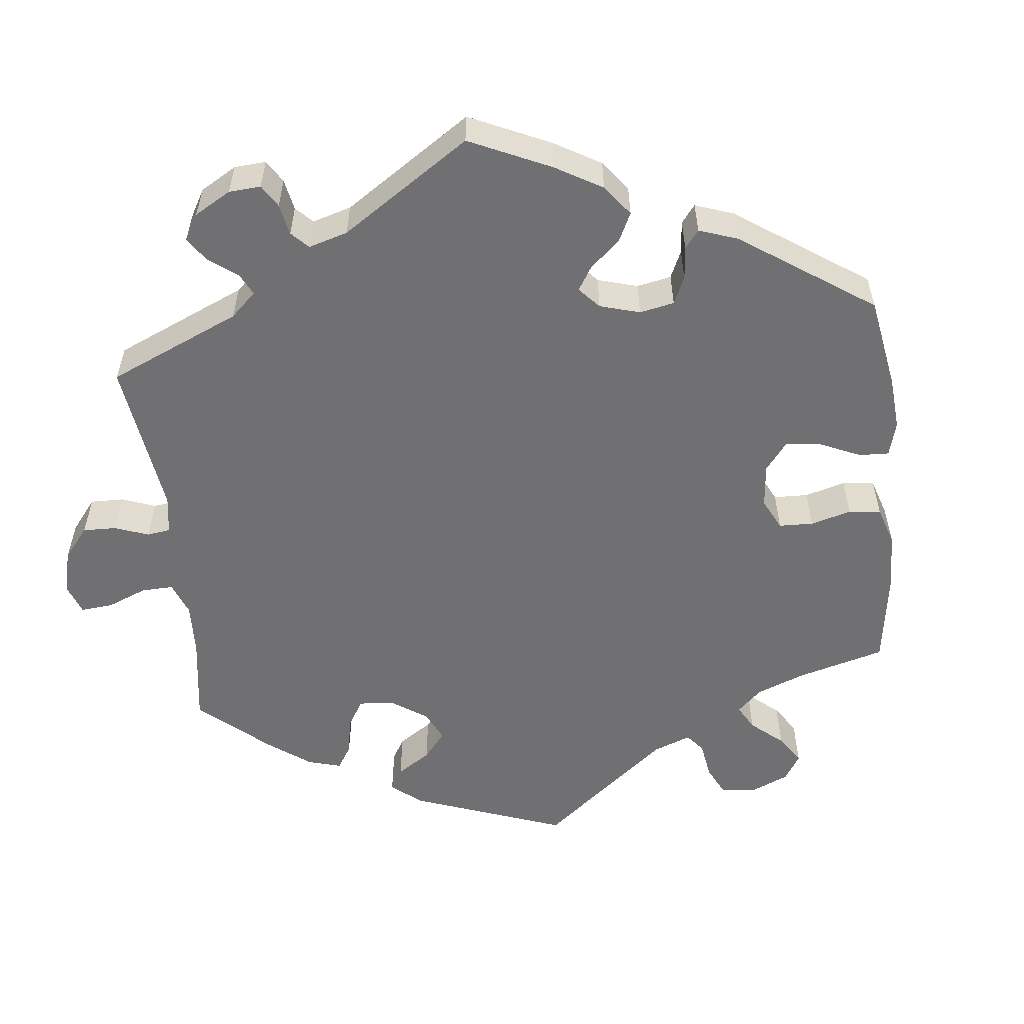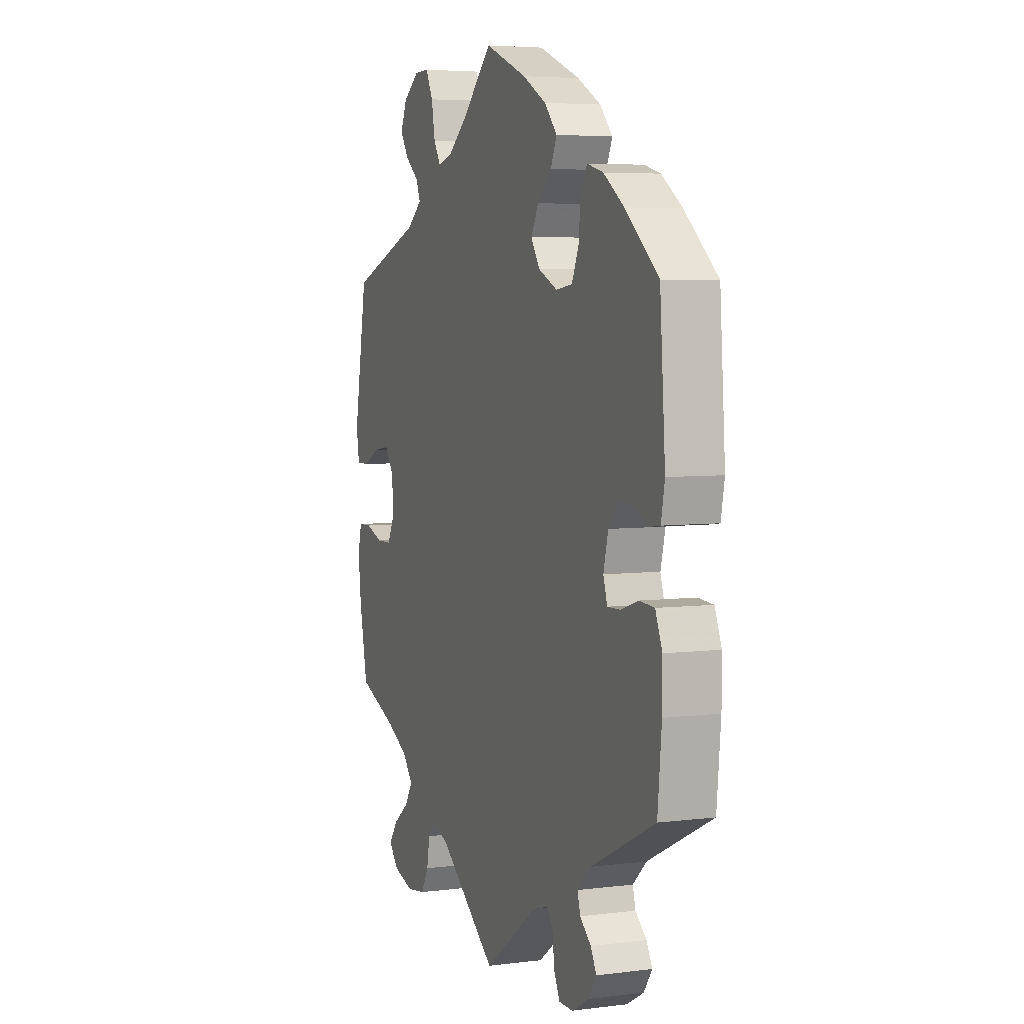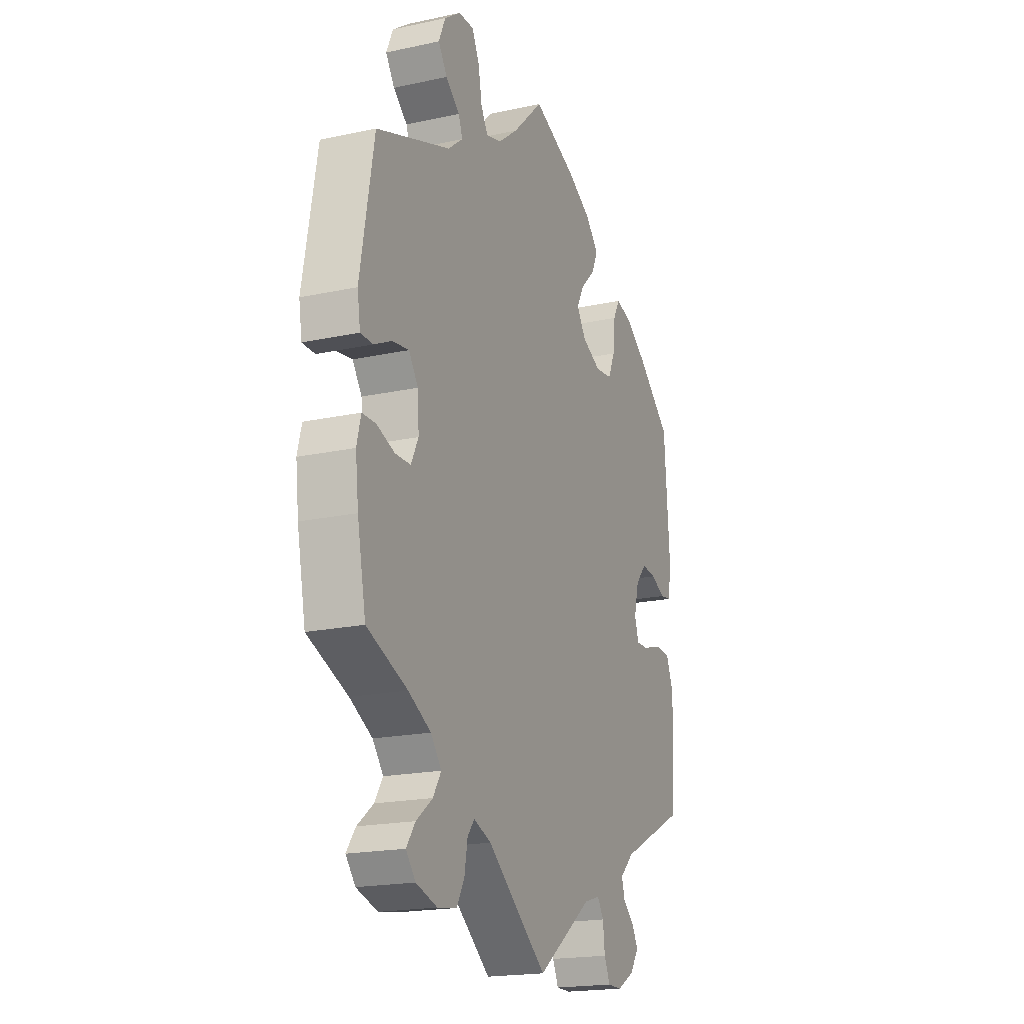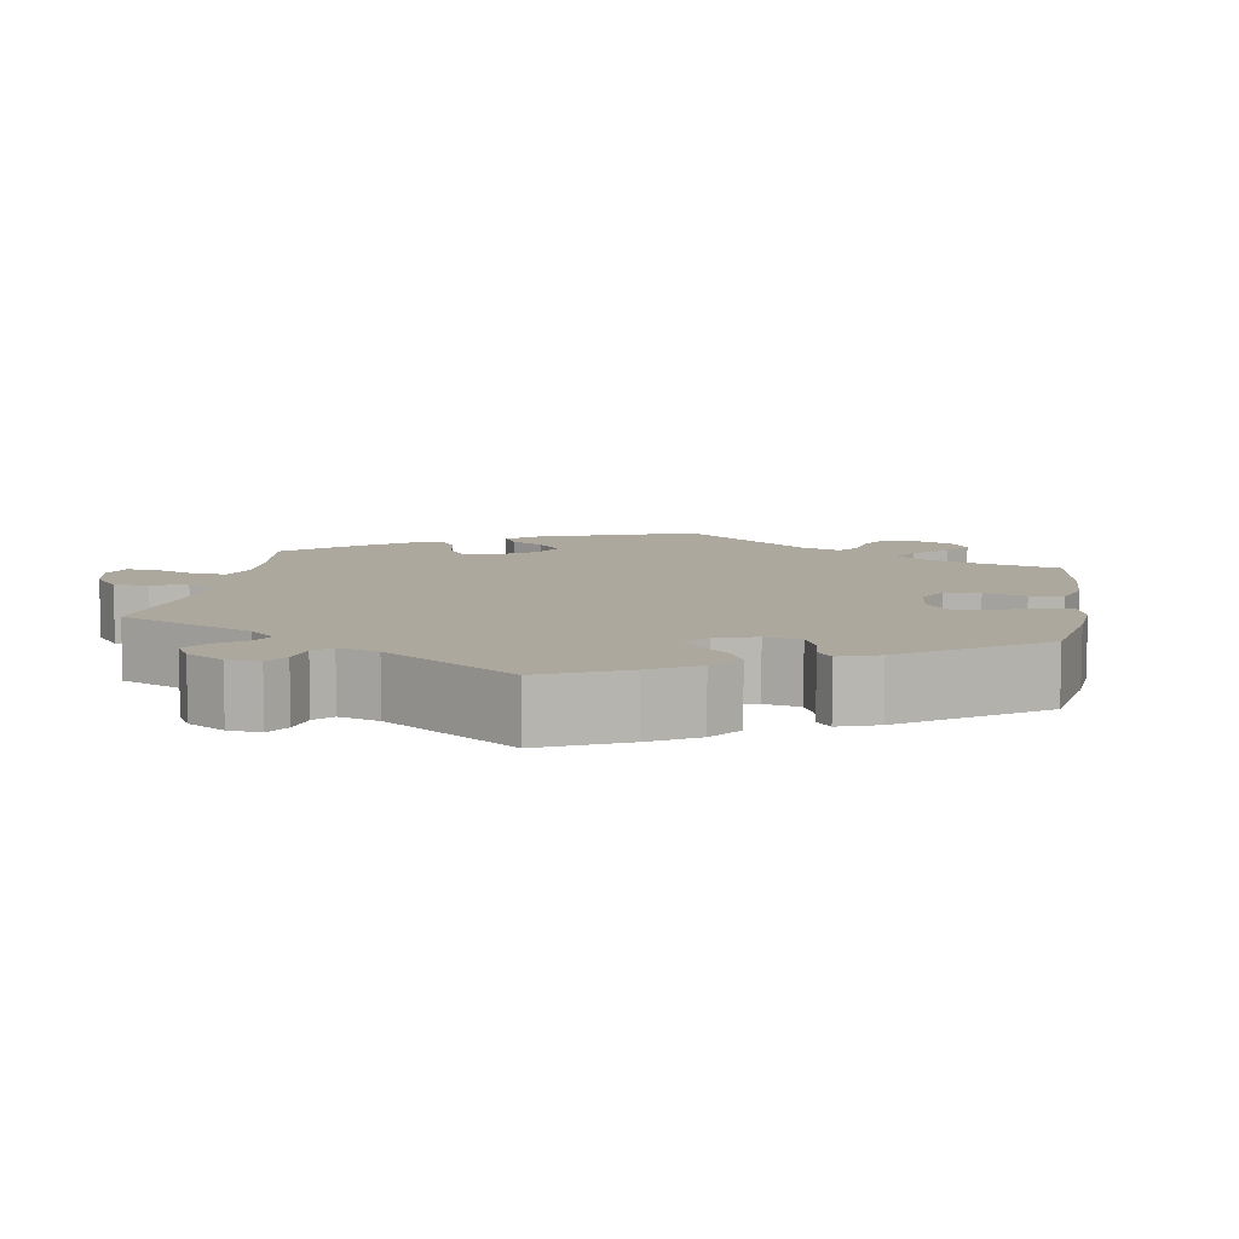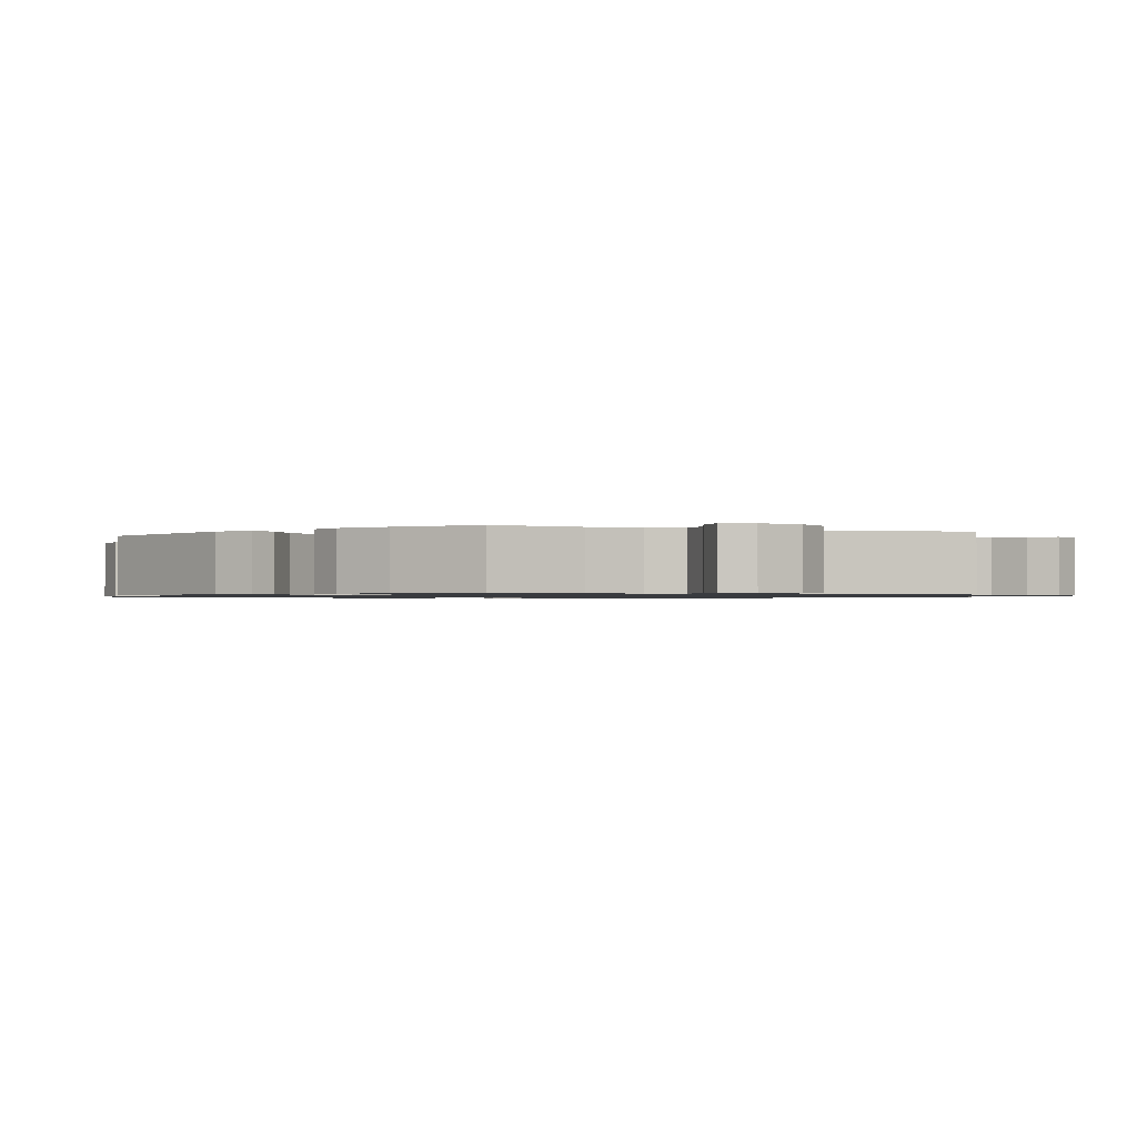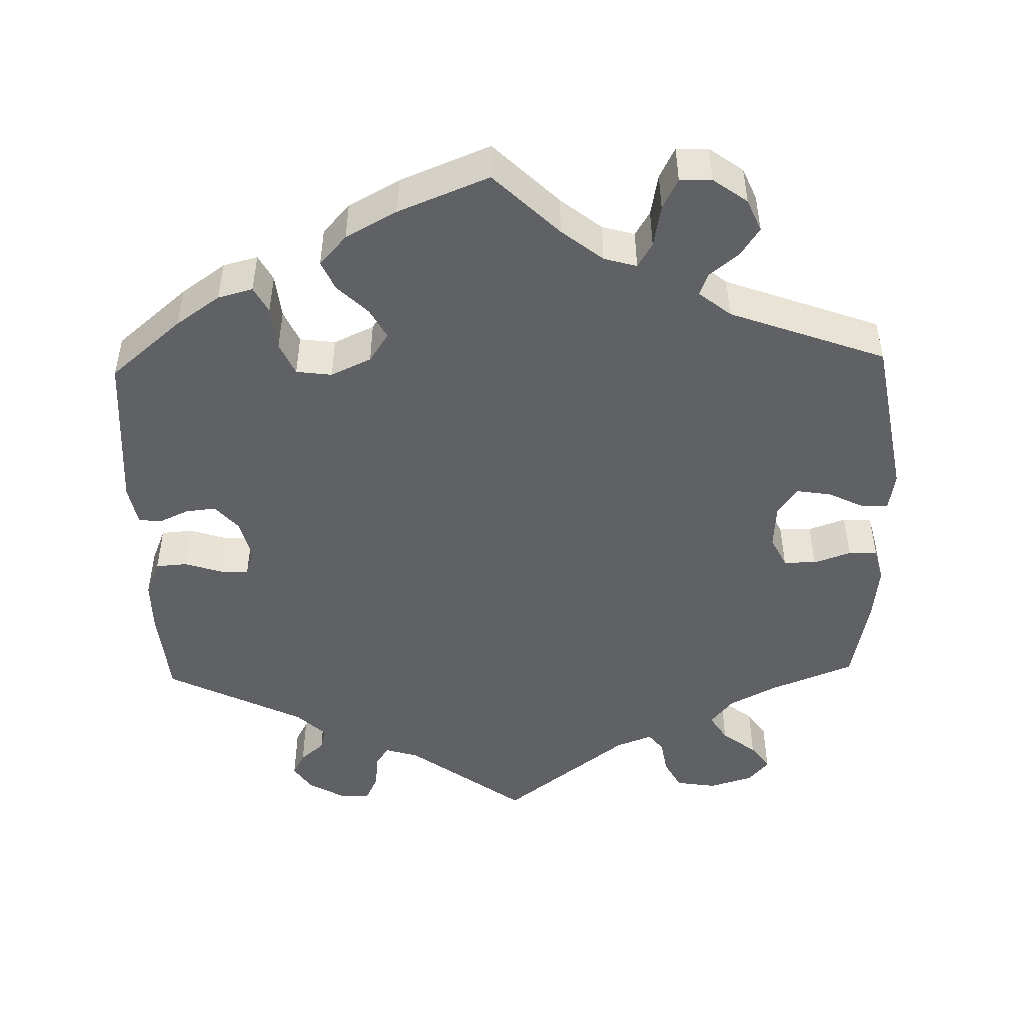
<metadata>
{"format":"obj","ext":"obj","renderer":"f3d","projection":"perspective","resolution":1024,"background":"white","views":[{"elev":-55.0,"azim":-113.8,"up":"+Y"},{"elev":5.2,"azim":-111.5,"up":"+Z"},{"elev":-19.4,"azim":112.1,"up":"+Z"},{"elev":8.6,"azim":-110.4,"up":"+Y"},{"elev":-1.0,"azim":129.0,"up":"+Y"},{"elev":-48.1,"azim":1.5,"up":"+Y"}]}
</metadata>
<code>
v 0.537 0.07 0.08
v 0.529 0.07 0.03
v 0.495 0.07 0.03
v 0.448 0.07 0.053
v 0.403 0.07 0.06
v 0.378 0.07 0.024
v 0.374 0.07 -0.034
v 0.394 0.07 -0.074
v 0.436 0.07 -0.075
v 0.484 0.07 -0.058
v 0.521 0.07 -0.059
v 0.532 0.07 -0.103
v 0.524 0.07 -0.173
v 0.501 0.07 -0.288
v 0.392 0.07 -0.331
v 0.331 0.07 -0.363
v 0.302 0.07 -0.399
v 0.324 0.07 -0.434
v 0.368 0.07 -0.468
v 0.392 0.07 -0.502
v 0.366 0.07 -0.533
v 0.309 0.07 -0.55
v 0.257 0.07 -0.542
v 0.236 0.07 -0.504
v 0.228 0.07 -0.458
v 0.209 0.07 -0.434
v 0.162 0.07 -0.452
v 0 0.07 -0.577
v -0.15 0.07 -0.467
v -0.193 0.07 -0.454
v -0.21 0.07 -0.48
v -0.215 0.07 -0.525
v -0.231 0.07 -0.559
v -0.27 0.07 -0.559
v -0.317 0.07 -0.532
v -0.34 0.07 -0.498
v -0.324 0.07 -0.468
v -0.293 0.07 -0.441
v -0.285 0.07 -0.412
v -0.323 0.07 -0.376
v -0.501 0.07 -0.288
v -0.512 0.07 -0.173
v -0.512 0.07 -0.104
v -0.493 0.07 -0.058
v -0.452 0.07 -0.055
v -0.403 0.07 -0.071
v -0.367 0.07 -0.072
v -0.356 0.07 -0.037
v -0.369 0.07 0.015
v -0.399 0.07 0.049
v -0.438 0.07 0.045
v -0.477 0.07 0.027
v -0.506 0.07 0.031
v -0.516 0.07 0.083
v -0.501 0.07 0.289
v -0.409 0.07 0.367
v -0.352 0.07 0.407
v -0.307 0.07 0.419
v -0.289 0.07 0.385
v -0.283 0.07 0.328
v -0.264 0.07 0.285
v -0.218 0.07 0.279
v -0.166 0.07 0.303
v -0.141 0.07 0.341
v -0.162 0.07 0.38
v -0.201 0.07 0.418
v -0.218 0.07 0.456
v -0.183 0.07 0.495
v -0.117 0.07 0.531
v 0 0.07 0.578
v 0.084 0.07 0.496
v 0.137 0.07 0.454
v 0.179 0.07 0.442
v 0.198 0.07 0.474
v 0.208 0.07 0.528
v 0.228 0.07 0.568
v 0.269 0.07 0.567
v 0.313 0.07 0.535
v 0.331 0.07 0.493
v 0.307 0.07 0.457
v 0.269 0.07 0.426
v 0.258 0.07 0.397
v 0.299 0.07 0.364
v 0.5 0.07 0.29
v 0.537 0 0.08
v 0.529 0 0.03
v 0.495 0 0.03
v 0.448 0 0.053
v 0.403 0 0.06
v 0.378 0 0.024
v 0.374 0 -0.034
v 0.394 0 -0.074
v 0.436 0 -0.075
v 0.484 0 -0.058
v 0.521 0 -0.059
v 0.532 0 -0.103
v 0.524 0 -0.173
v 0.501 0 -0.288
v 0.392 0 -0.331
v 0.331 0 -0.363
v 0.302 0 -0.399
v 0.324 0 -0.434
v 0.368 0 -0.468
v 0.392 0 -0.502
v 0.366 0 -0.533
v 0.309 0 -0.55
v 0.257 0 -0.542
v 0.236 0 -0.504
v 0.228 0 -0.458
v 0.209 0 -0.434
v 0.162 0 -0.452
v 0 0 -0.577
v -0.15 0 -0.467
v -0.193 0 -0.454
v -0.21 0 -0.48
v -0.215 0 -0.525
v -0.231 0 -0.559
v -0.27 0 -0.559
v -0.317 0 -0.532
v -0.34 0 -0.498
v -0.324 0 -0.468
v -0.293 0 -0.441
v -0.285 0 -0.412
v -0.323 0 -0.376
v -0.501 0 -0.288
v -0.512 0 -0.173
v -0.512 0 -0.104
v -0.493 0 -0.058
v -0.452 0 -0.055
v -0.403 0 -0.071
v -0.367 0 -0.072
v -0.356 0 -0.037
v -0.369 0 0.015
v -0.399 0 0.049
v -0.438 0 0.045
v -0.477 0 0.027
v -0.506 0 0.031
v -0.516 0 0.083
v -0.501 0 0.289
v -0.409 0 0.367
v -0.352 0 0.407
v -0.307 0 0.419
v -0.289 0 0.385
v -0.283 0 0.328
v -0.264 0 0.285
v -0.218 0 0.279
v -0.166 0 0.303
v -0.141 0 0.341
v -0.162 0 0.38
v -0.201 0 0.418
v -0.218 0 0.456
v -0.183 0 0.495
v -0.117 0 0.531
v 0 0 0.578
v 0.084 0 0.496
v 0.137 0 0.454
v 0.179 0 0.442
v 0.198 0 0.474
v 0.208 0 0.528
v 0.228 0 0.568
v 0.269 0 0.567
v 0.313 0 0.535
v 0.331 0 0.493
v 0.307 0 0.457
v 0.269 0 0.426
v 0.258 0 0.397
v 0.299 0 0.364
v 0.5 0 0.29
f 83 84 1 2
f 82 83 2 3
f 78 79 80 81
f 76 77 78 81
f 74 75 76 81
f 73 74 81 82
f 72 73 82 3
f 68 69 70 71
f 65 66 67 68
f 64 65 68 71
f 63 64 71 72
f 57 58 59 60
f 57 60 61
f 56 57 61
f 55 56 61
f 54 55 61 62
f 51 52 53 54
f 50 51 54 62
f 43 44 45 46
f 43 46 47
f 40 41 42 43
f 39 40 43 47
f 35 36 37 38
f 35 38 39
f 34 35 39
f 31 32 33 34
f 30 31 34 39
f 29 30 39 47
f 27 28 29 47
f 22 23 24 25
f 22 25 26
f 21 22 26
f 18 19 20 21
f 17 18 21 26
f 16 17 26
f 12 13 14 15
f 12 15 16
f 9 10 11 12
f 8 9 12 16
f 7 8 16 26
f 72 3 4
f 63 72 4 5
f 49 50 62 63
f 48 49 63 5
f 6 7 26 27
f 6 27 47 48
f 5 6 48
f 86 85 168 167
f 87 86 167 166
f 165 164 163 162
f 165 162 161 160
f 165 160 159 158
f 166 165 158 157
f 87 166 157 156
f 155 154 153 152
f 152 151 150 149
f 155 152 149 148
f 156 155 148 147
f 144 143 142 141
f 145 144 141
f 145 141 140
f 145 140 139
f 146 145 139 138
f 138 137 136 135
f 146 138 135 134
f 130 129 128 127
f 131 130 127
f 127 126 125 124
f 131 127 124 123
f 122 121 120 119
f 123 122 119
f 123 119 118
f 118 117 116 115
f 123 118 115 114
f 131 123 114 113
f 131 113 112 111
f 109 108 107 106
f 110 109 106
f 110 106 105
f 105 104 103 102
f 110 105 102 101
f 110 101 100
f 99 98 97 96
f 100 99 96
f 96 95 94 93
f 100 96 93 92
f 110 100 92 91
f 88 87 156
f 89 88 156 147
f 147 146 134 133
f 89 147 133 132
f 111 110 91 90
f 132 131 111 90
f 132 90 89
f 1 85 86 2
f 2 86 87 3
f 3 87 88 4
f 4 88 89 5
f 5 89 90 6
f 6 90 91 7
f 7 91 92 8
f 8 92 93 9
f 9 93 94 10
f 10 94 95 11
f 11 95 96 12
f 12 96 97 13
f 13 97 98 14
f 14 98 99 15
f 15 99 100 16
f 16 100 101 17
f 17 101 102 18
f 18 102 103 19
f 19 103 104 20
f 20 104 105 21
f 21 105 106 22
f 22 106 107 23
f 23 107 108 24
f 24 108 109 25
f 25 109 110 26
f 26 110 111 27
f 27 111 112 28
f 28 112 113 29
f 29 113 114 30
f 30 114 115 31
f 31 115 116 32
f 32 116 117 33
f 33 117 118 34
f 34 118 119 35
f 35 119 120 36
f 36 120 121 37
f 37 121 122 38
f 38 122 123 39
f 39 123 124 40
f 40 124 125 41
f 41 125 126 42
f 42 126 127 43
f 43 127 128 44
f 44 128 129 45
f 45 129 130 46
f 46 130 131 47
f 47 131 132 48
f 48 132 133 49
f 49 133 134 50
f 50 134 135 51
f 51 135 136 52
f 52 136 137 53
f 53 137 138 54
f 54 138 139 55
f 55 139 140 56
f 56 140 141 57
f 57 141 142 58
f 58 142 143 59
f 59 143 144 60
f 60 144 145 61
f 61 145 146 62
f 62 146 147 63
f 63 147 148 64
f 64 148 149 65
f 65 149 150 66
f 66 150 151 67
f 67 151 152 68
f 68 152 153 69
f 69 153 154 70
f 70 154 155 71
f 71 155 156 72
f 72 156 157 73
f 73 157 158 74
f 74 158 159 75
f 75 159 160 76
f 76 160 161 77
f 77 161 162 78
f 78 162 163 79
f 79 163 164 80
f 80 164 165 81
f 81 165 166 82
f 82 166 167 83
f 83 167 168 84
f 84 168 85 1

</code>
